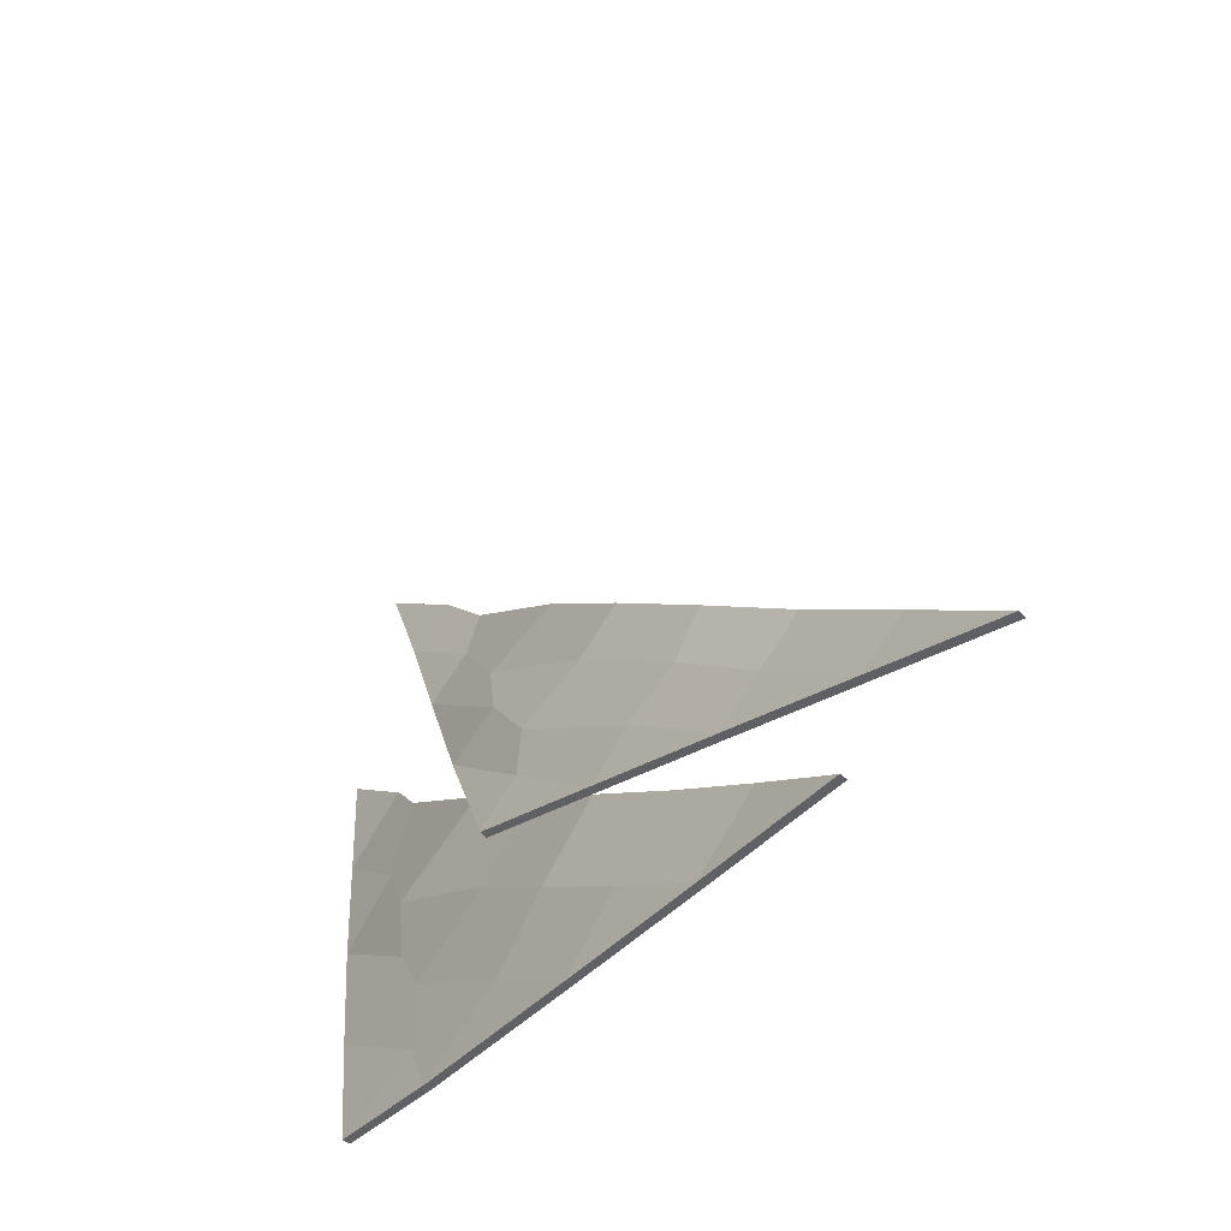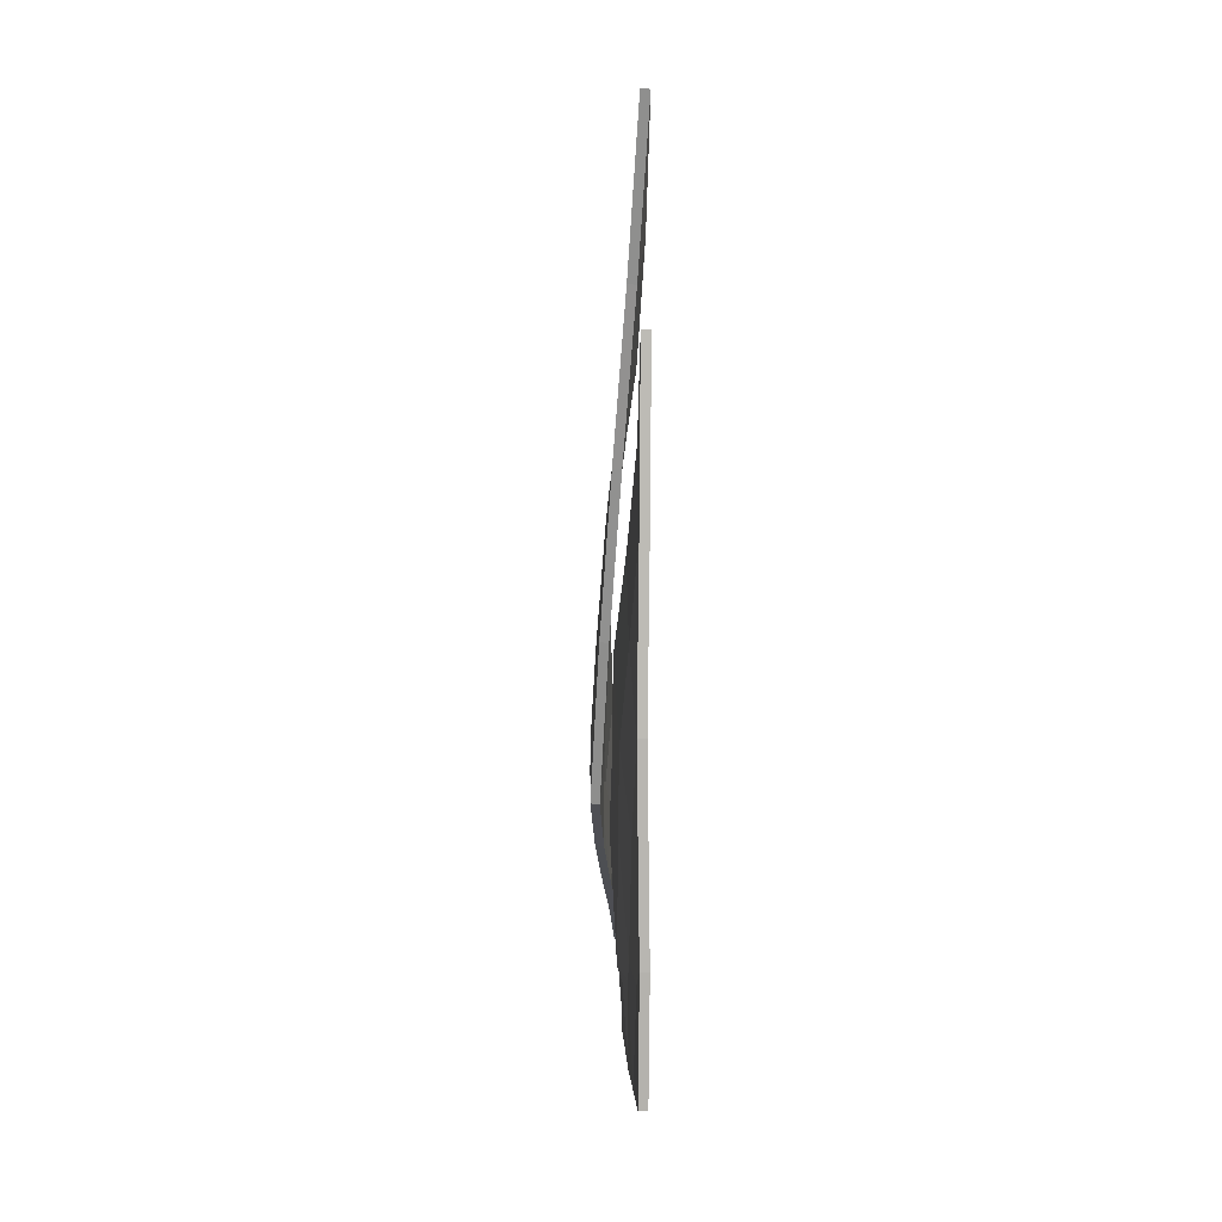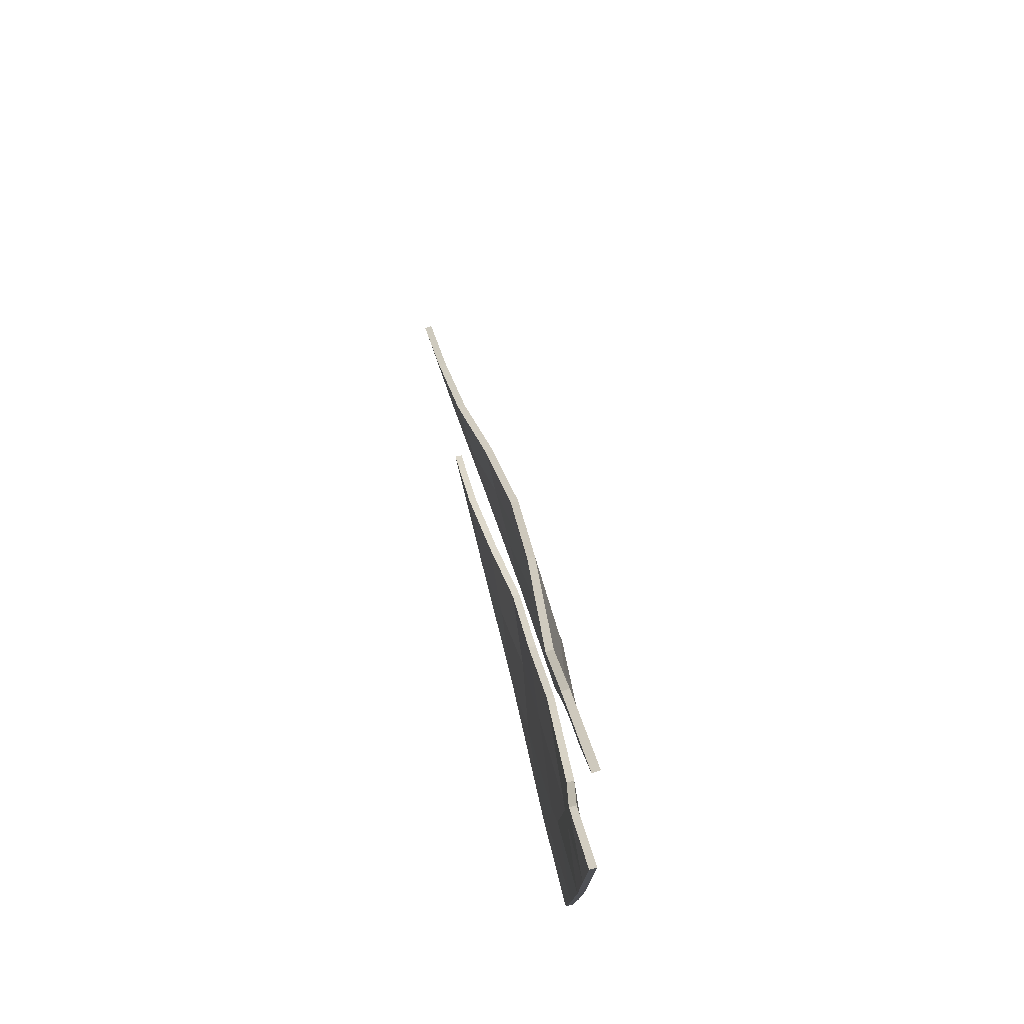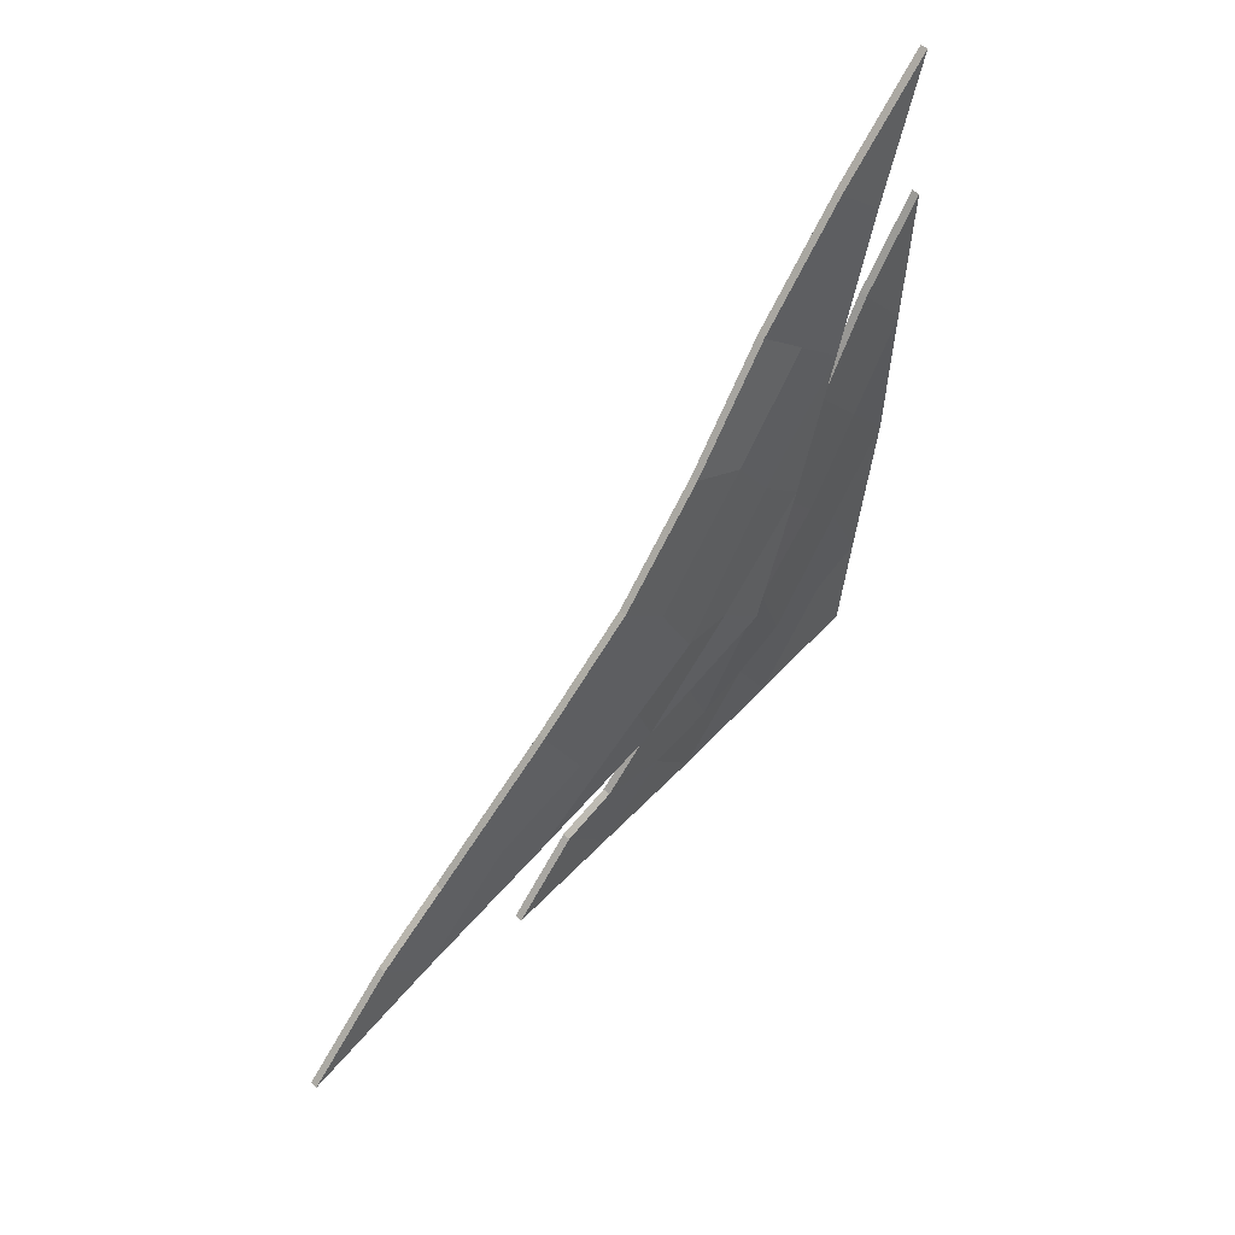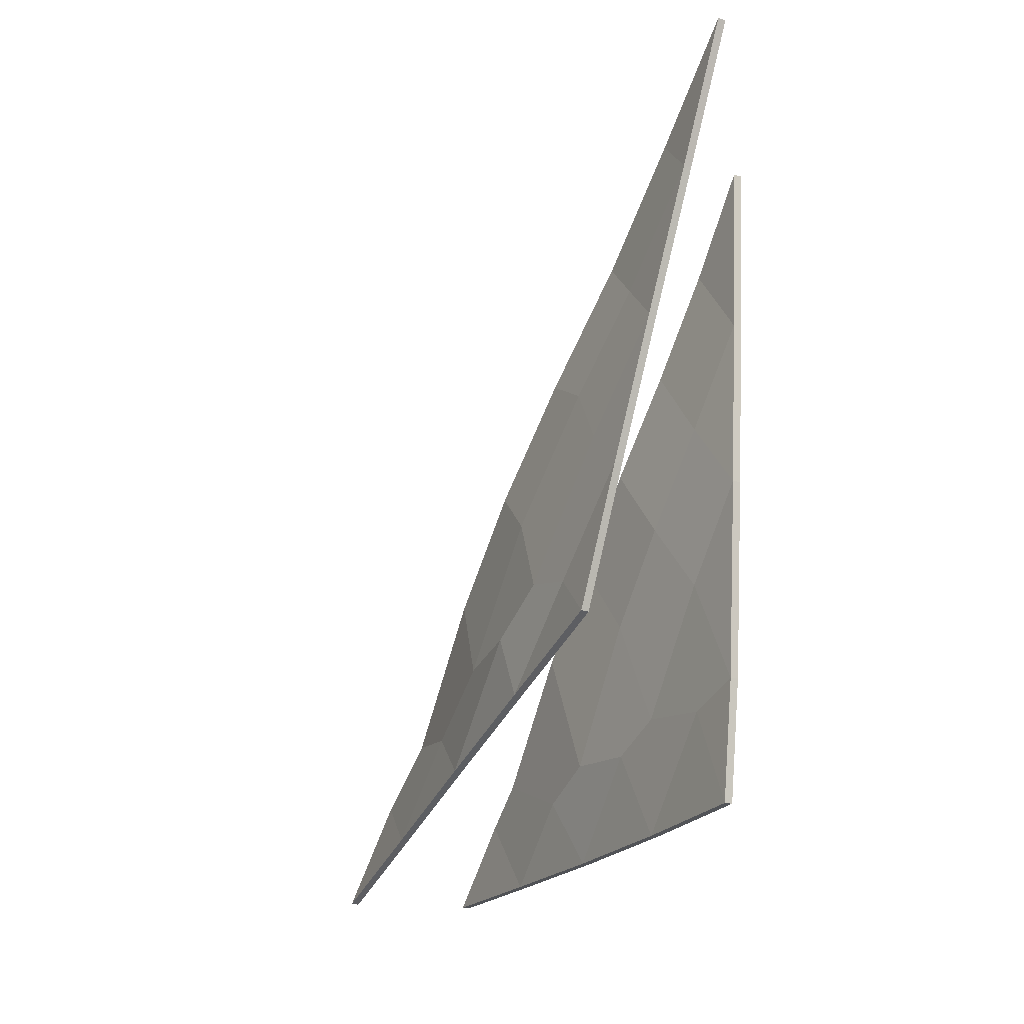
<metadata>
{"format":"obj","ext":"obj","renderer":"f3d","projection":"perspective","resolution":1024,"background":"white","views":[{"elev":-52.4,"azim":139.0,"up":"+Z"},{"elev":3.3,"azim":178.7,"up":"+Y"},{"elev":70.2,"azim":-13.1,"up":"+Z"},{"elev":54.3,"azim":43.8,"up":"+Y"},{"elev":-17.5,"azim":149.9,"up":"+Y"}]}
</metadata>
<code>
v 0.06232 1.687 5.475
v 0.06232 0.9689 13.36
v 0.06232 11.44 4.707
v 0.3088 5.918 8.744
v 0.09848 6.461 4.961
v 0.179 8.654 6.701
v 0.07471 8.936 4.834
v 0.07098 10.06 5.719
v 0.07153 1.268 9.356
v 0.1939 2.781 11.39
v 0.06302 1.114 11.35
v 0.07248 2.21 12.21
v 0.06232 1.46 7.398
v 0.326 4.642 9.859
v 0.05262 3.504 5.246
v 0.3255 7.26 7.697
v 0.1681 7.534 5.821
v 0.2634 6.15 6.826
v 0.252 4.82 7.886
v 0.2342 2.79 9.159
v 0.1291 2.333 10.18
v 0.1125 2.795 8.134
v 0.124 3.229 7.251
v 0.126 5.082 5.999
v 0.06003 3.153 6.116
v -0.05725 8.936 4.834
v -0.06097 10.06 5.719
v -0.06964 11.44 4.707
v 0.12 4.82 7.886
v 0.1023 2.79 9.159
v 0.194 4.642 9.859
v 0.1769 5.918 8.744
v 0.03613 7.534 5.821
v 0.1315 6.15 6.826
v 0.1936 7.26 7.697
v 0.04706 8.654 6.701
v -0.002808 2.333 10.18
v 0.06197 2.781 11.39
v -0.06891 1.114 11.35
v -0.05948 2.21 12.21
v -0.06964 0.9689 13.36
v -0.03342 6.461 4.961
v -0.07934 3.504 5.246
v -0.005981 5.082 5.999
v -0.07193 3.153 6.116
v -0.007996 3.229 7.251
v -0.06964 1.46 7.398
v -0.01944 2.795 8.134
v -0.06042 1.268 9.356
v -0.06964 1.687 5.475
v 0.6204 5.183 8.448
v 0.06232 1.495 17.85
v 0.06232 14.36 4.979
v 0.4228 7.85 11.27
v 0.3649 3.334 13.14
v 0.0849 4.076 14.96
v 0.3616 9.77 6.707
v 0.1314 11.12 8.141
v 0.1971 12.07 5.858
v 0.06439 12.75 6.582
v 0.1973 2.422 15.51
v 0.06436 3.101 16.23
v 0.5148 4.247 10.77
v 0.329 6.257 12.9
v 0.5116 7.466 7.558
v 0.3309 9.474 9.686
v 0.2535 10.44 7.422
v 0.3985 9.025 8.816
v 0.5069 7.174 10.55
v 0.4636 4.978 12.3
v 0.2551 4.007 13.85
v 0.5856 5.267 11.14
v 0.5893 5.981 9.999
v 0.4623 8.13 8.259
v 0.5409 5.843 9.142
v 0.06628 12.06 5.846
v -0.06641 12.74 6.569
v -0.06848 14.35 4.967
v 0.3763 7.162 10.53
v 0.3328 4.966 12.29
v 0.1982 6.245 12.89
v 0.2922 7.838 11.25
v 0.1242 3.994 13.84
v -0.04602 4.064 14.95
v 0.06653 2.41 15.5
v -0.06641 3.088 16.22
v 0.1226 10.43 7.409
v 0.2677 9.013 8.803
v 0.2001 9.462 9.674
v 0.000488 11.1 8.129
v -0.06848 1.483 17.83
v 0.2308 9.757 6.695
v 0.3809 7.453 7.545
v 0.3315 8.118 8.247
v 0.4101 5.831 9.129
v 0.4585 5.969 9.987
v 0.384 4.234 10.76
v 0.4548 5.255 11.13
v 0.2341 3.322 13.13
v 0.4896 5.171 8.436
f 26 27 28
f 29 30 31 32
f 33 34 35 36
f 26 33 36 27
f 38 37 39 40
f 40 39 41
f 31 30 37 38
f 34 29 32 35
f 42 33 26
f 43 44 42
f 43 45 46 44
f 45 47 48 46
f 49 48 47
f 39 37 49
f 37 30 48 49
f 46 48 30 29
f 44 46 29 34
f 42 44 34 33
f 50 45 43
f 50 47 45
f 7 3 8
f 19 4 14 20
f 17 6 16 18
f 7 8 6 17
f 10 12 11 21
f 12 2 11
f 14 10 21 20
f 18 16 4 19
f 5 7 17
f 15 5 24
f 15 24 23 25
f 25 23 22 13
f 9 13 22
f 11 9 21
f 21 9 22 20
f 23 19 20 22
f 24 18 19 23
f 5 17 18 24
f 1 15 25
f 1 25 13
f 8 3 28 27
f 3 7 26 28
f 14 4 32 31
f 16 6 36 35
f 6 8 27 36
f 12 10 38 40
f 11 2 41 39
f 2 12 40 41
f 10 14 31 38
f 4 16 35 32
f 7 5 42 26
f 5 15 43 42
f 13 9 49 47
f 9 11 39 49
f 15 1 50 43
f 1 13 47 50
f 76 77 78
f 79 80 81 82
f 84 83 85 86
f 87 88 89 90
f 76 87 90 77
f 86 85 91
f 81 80 83 84
f 88 79 82 89
f 92 87 76
f 93 94 92
f 93 95 96 94
f 95 97 98 96
f 99 98 97
f 85 83 99
f 83 80 98 99
f 96 98 80 79
f 94 96 79 88
f 92 94 88 87
f 100 95 93
f 100 97 95
f 59 53 60
f 69 54 64 70
f 56 62 61 71
f 67 58 66 68
f 59 60 58 67
f 62 52 61
f 64 56 71 70
f 68 66 54 69
f 57 59 67
f 65 57 74
f 65 74 73 75
f 75 73 72 63
f 55 63 72
f 61 55 71
f 71 55 72 70
f 73 69 70 72
f 74 68 69 73
f 57 67 68 74
f 51 65 75
f 51 75 63
f 60 53 78 77
f 53 59 76 78
f 64 54 82 81
f 62 56 84 86
f 66 58 90 89
f 58 60 77 90
f 61 52 91 85
f 52 62 86 91
f 56 64 81 84
f 54 66 89 82
f 59 57 92 76
f 57 65 93 92
f 63 55 99 97
f 55 61 85 99
f 65 51 100 93
f 51 63 97 100

</code>
